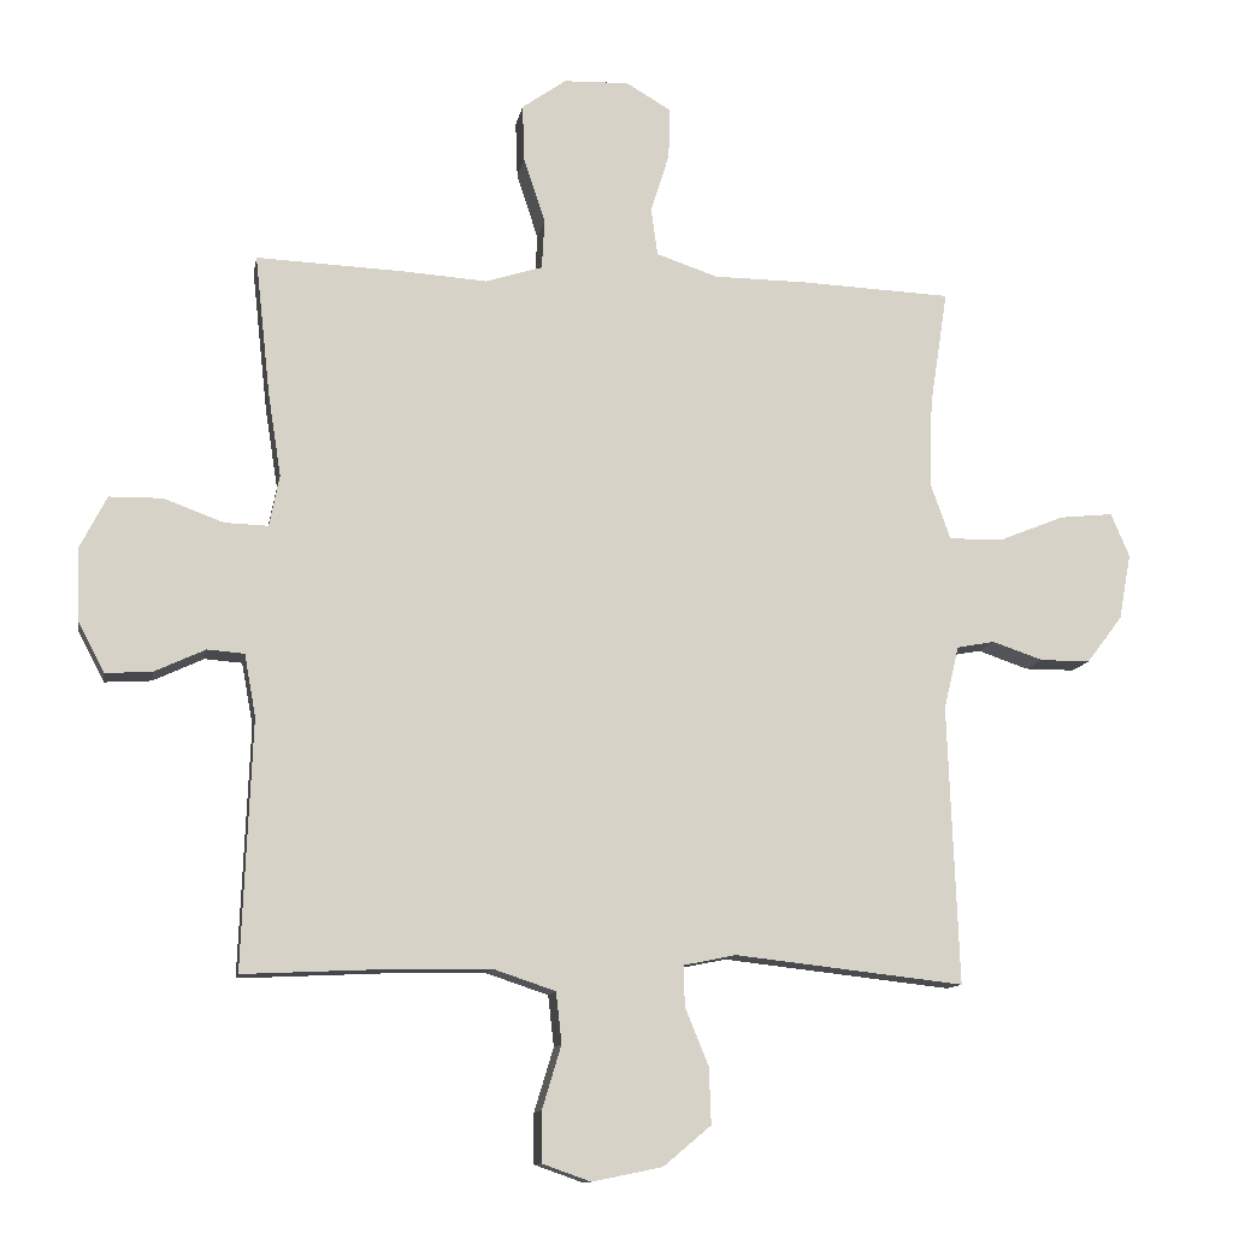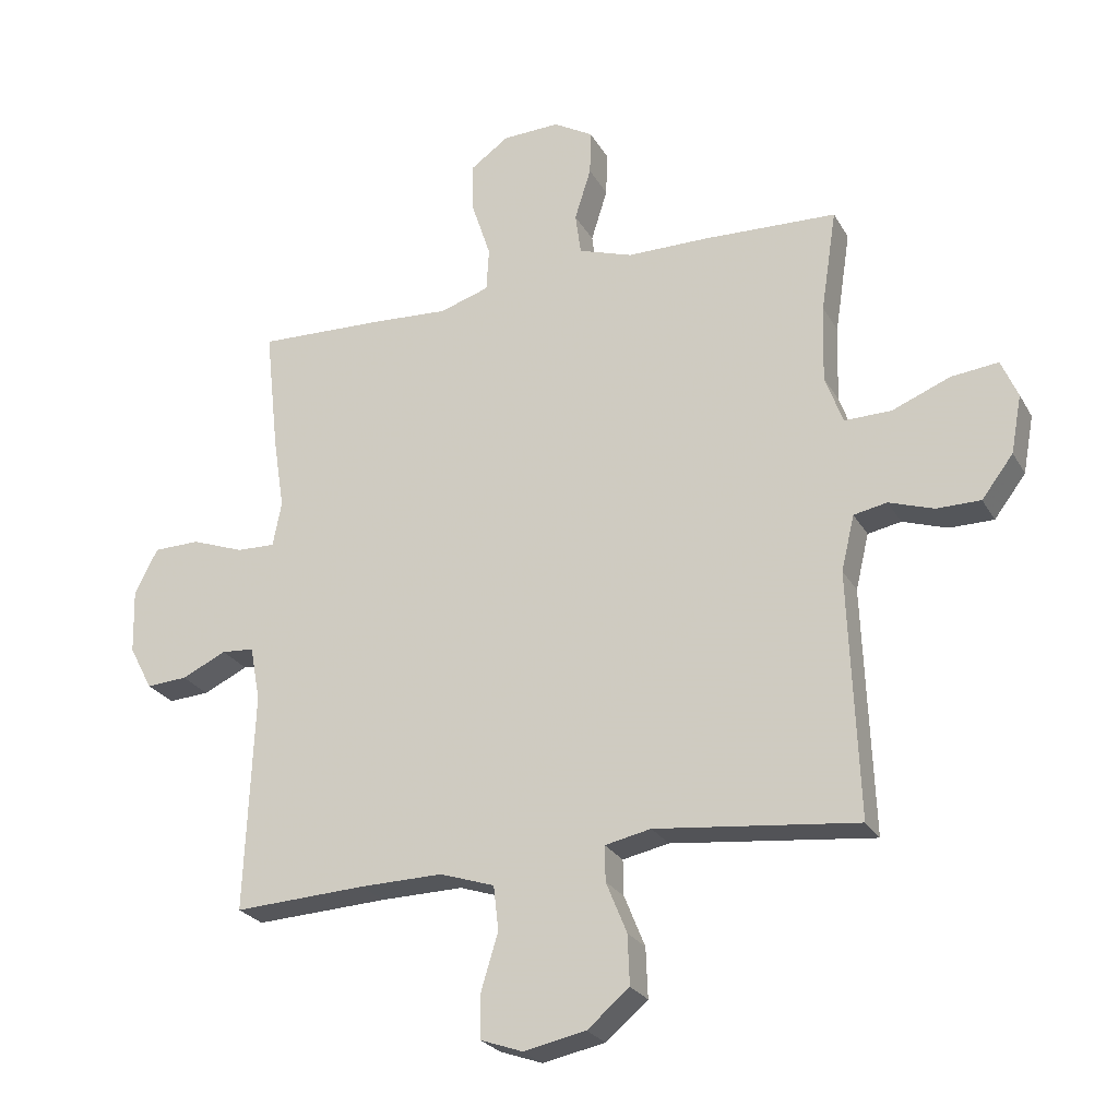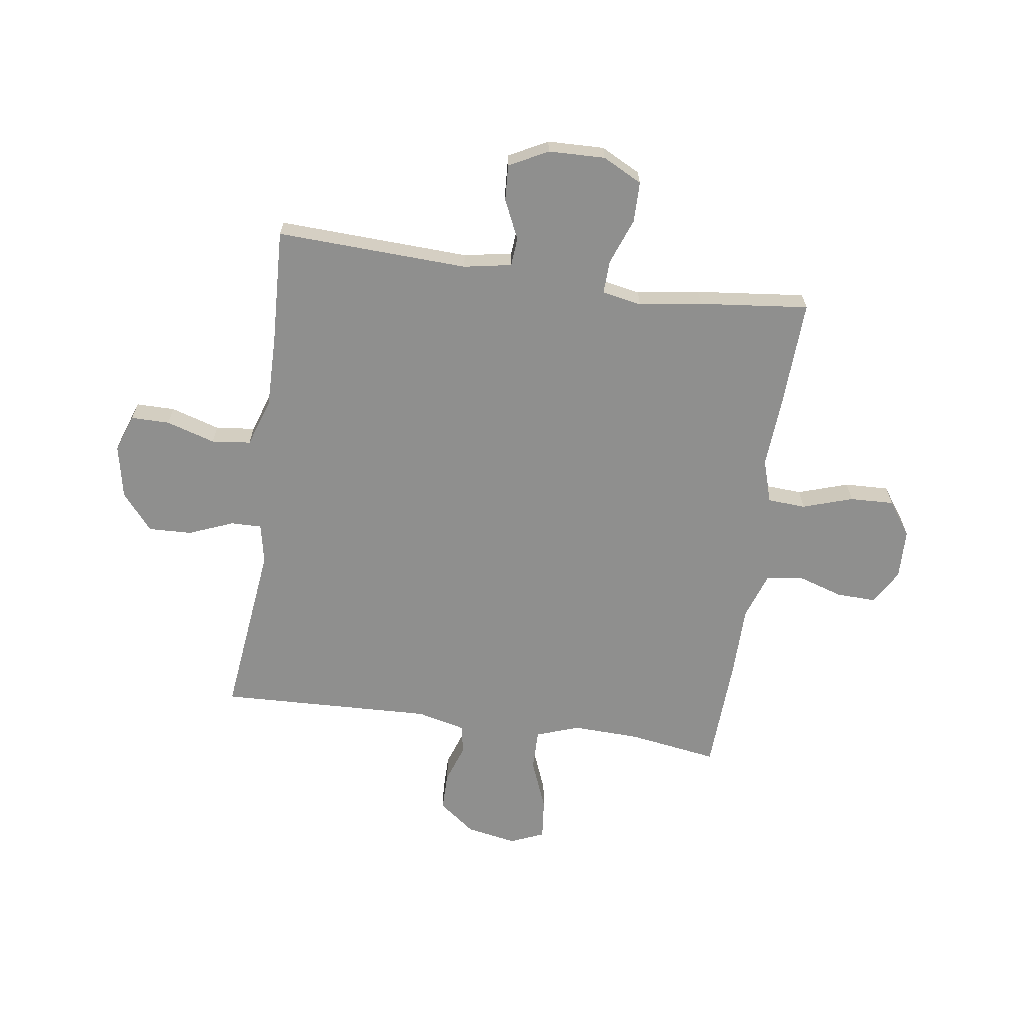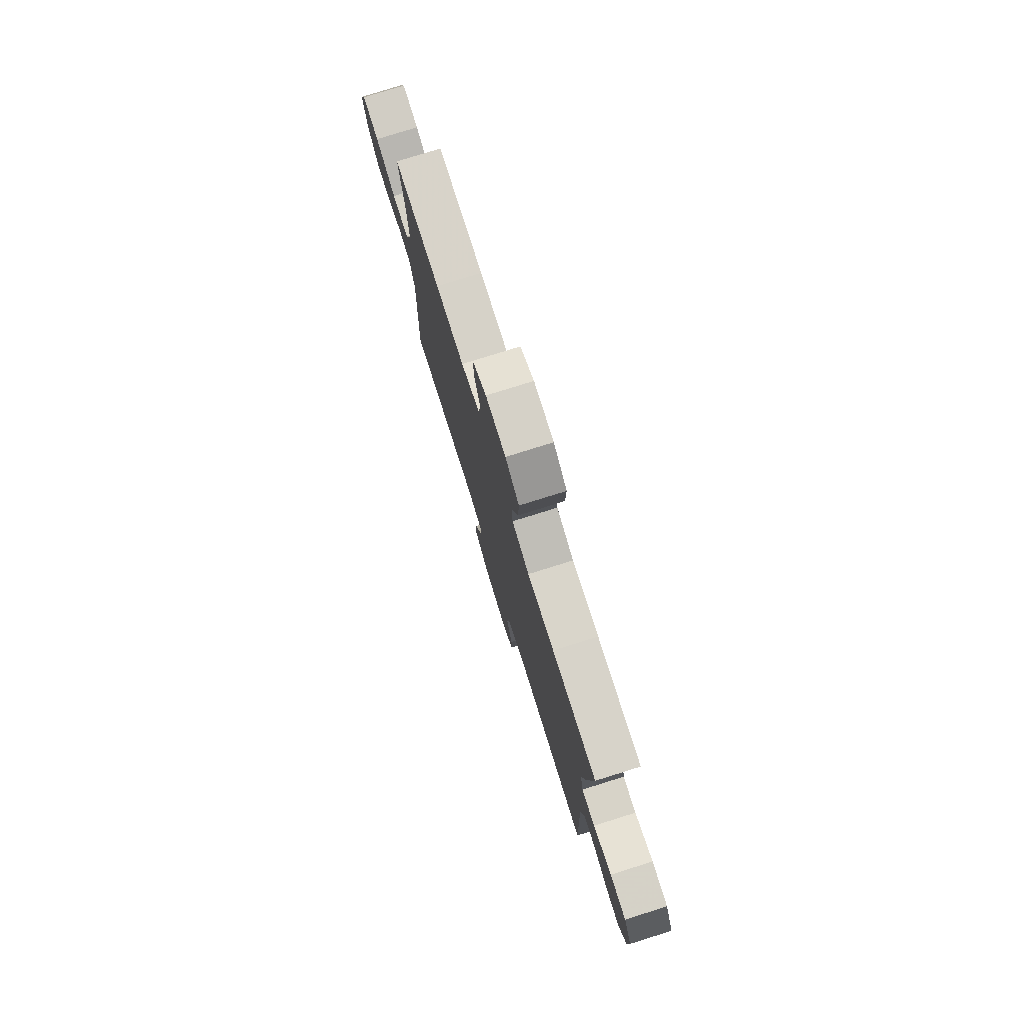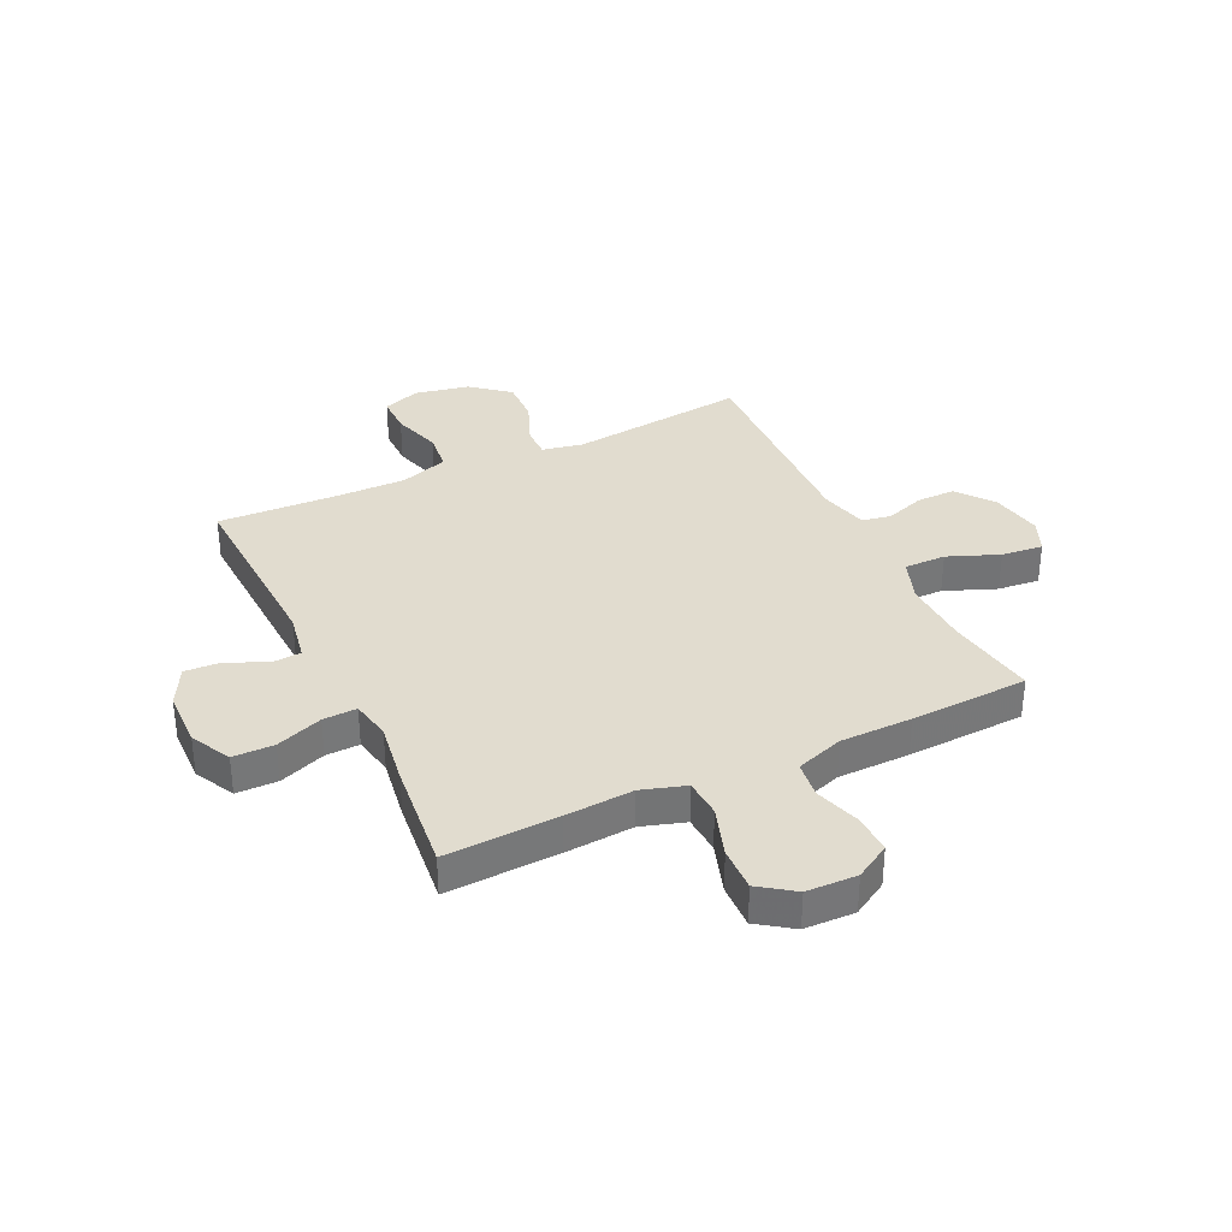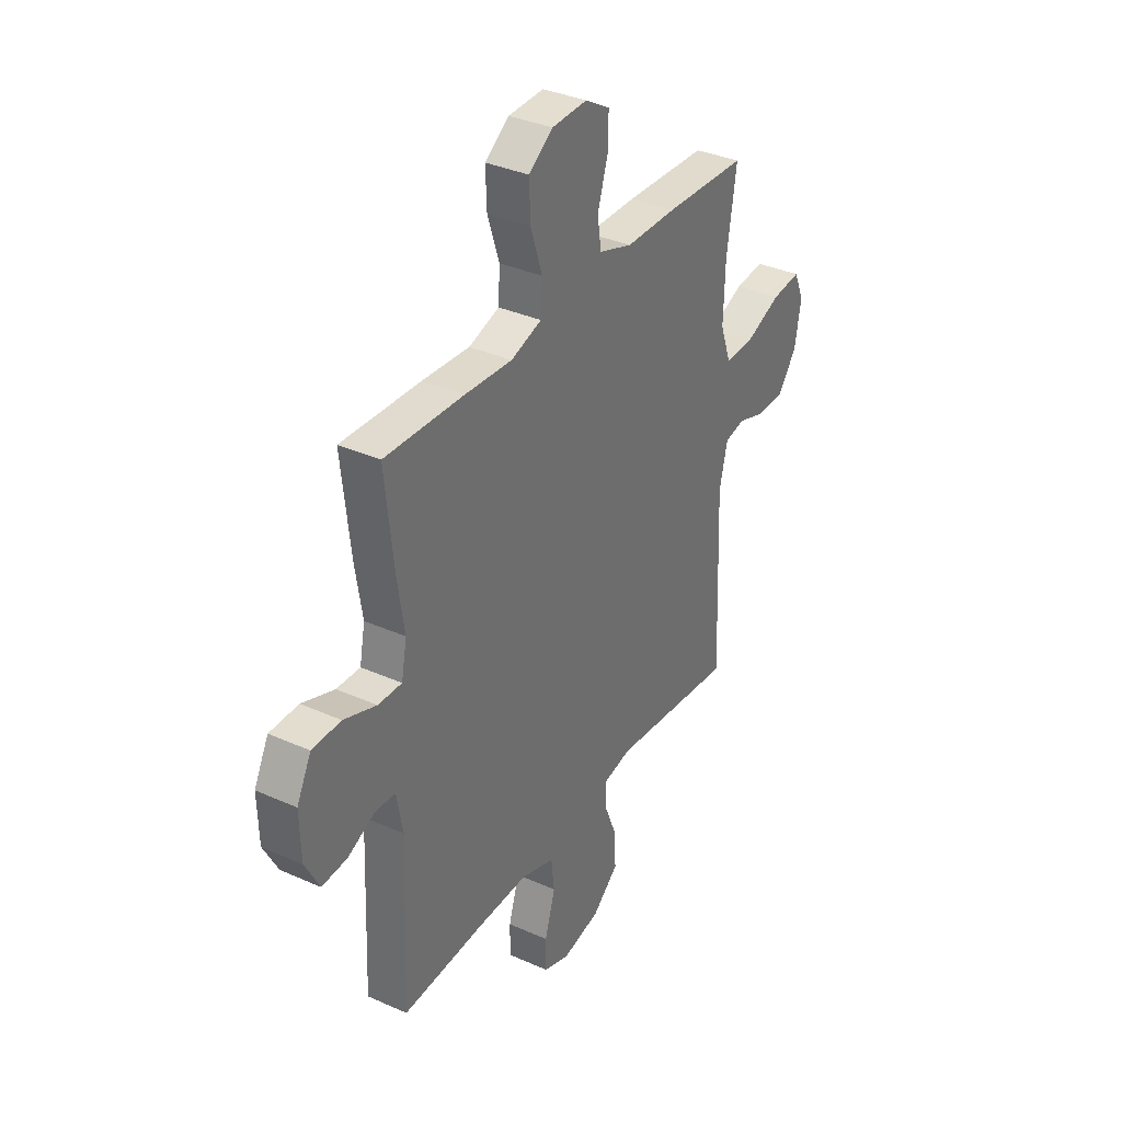
<metadata>
{"format":"obj","ext":"obj","renderer":"f3d","projection":"perspective","resolution":1024,"background":"white","views":[{"elev":-11.6,"azim":-10.1,"up":"+Z"},{"elev":-25.2,"azim":23.4,"up":"+Z"},{"elev":-65.2,"azim":-98.3,"up":"+Y"},{"elev":78.0,"azim":-107.4,"up":"+Z"},{"elev":34.4,"azim":-25.6,"up":"+Y"},{"elev":35.1,"azim":-59.3,"up":"+Z"}]}
</metadata>
<code>
v 0.5 0.07 0.5
v 0.475 0.07 0.337
v 0.471 0.07 0.215
v 0.499 0.07 0.137
v 0.574 0.07 0.138
v 0.666 0.07 0.175
v 0.741 0.07 0.183
v 0.767 0.07 0.122
v 0.75 0.07 0.03
v 0.7 0.07 -0.036
v 0.63 0.07 -0.036
v 0.559 0.07 -0.012
v 0.506 0.07 -0.022
v 0.485 0.07 -0.11
v 0.5 0.07 -0.5
v 0.179 0.07 -0.464
v 0.106 0.07 -0.479
v 0.107 0.07 -0.535
v 0.14 0.07 -0.616
v 0.143 0.07 -0.695
v 0.076 0.07 -0.751
v -0.022 0.07 -0.771
v -0.09 0.07 -0.747
v -0.09 0.07 -0.677
v -0.063 0.07 -0.588
v -0.071 0.07 -0.517
v -0.158 0.07 -0.488
v -0.29 0.07 -0.49
v -0.5 0.07 -0.5
v -0.486 0.07 -0.152
v -0.502 0.07 -0.065
v -0.554 0.07 -0.061
v -0.625 0.07 -0.094
v -0.69 0.07 -0.098
v -0.727 0.07 -0.028
v -0.73 0.07 0.075
v -0.693 0.07 0.147
v -0.619 0.07 0.148
v -0.535 0.07 0.117
v -0.474 0.07 0.115
v -0.46 0.07 0.187
v -0.478 0.07 0.301
v -0.5 0.07 0.5
v -0.297 0.07 0.492
v -0.175 0.07 0.484
v -0.096 0.07 0.509
v -0.092 0.07 0.578
v -0.122 0.07 0.669
v -0.125 0.07 0.749
v -0.063 0.07 0.793
v 0.028 0.07 0.796
v 0.091 0.07 0.759
v 0.089 0.07 0.688
v 0.063 0.07 0.605
v 0.072 0.07 0.539
v 0.158 0.07 0.51
v 0.287 0.07 0.509
v 0.5 0 0.5
v 0.475 0 0.337
v 0.471 0 0.215
v 0.499 0 0.137
v 0.574 0 0.138
v 0.666 0 0.175
v 0.741 0 0.183
v 0.767 0 0.122
v 0.75 0 0.03
v 0.7 0 -0.036
v 0.63 0 -0.036
v 0.559 0 -0.012
v 0.506 0 -0.022
v 0.485 0 -0.11
v 0.5 0 -0.5
v 0.179 0 -0.464
v 0.106 0 -0.479
v 0.107 0 -0.535
v 0.14 0 -0.616
v 0.143 0 -0.695
v 0.076 0 -0.751
v -0.022 0 -0.771
v -0.09 0 -0.747
v -0.09 0 -0.677
v -0.063 0 -0.588
v -0.071 0 -0.517
v -0.158 0 -0.488
v -0.29 0 -0.49
v -0.5 0 -0.5
v -0.486 0 -0.152
v -0.502 0 -0.065
v -0.554 0 -0.061
v -0.625 0 -0.094
v -0.69 0 -0.098
v -0.727 0 -0.028
v -0.73 0 0.075
v -0.693 0 0.147
v -0.619 0 0.148
v -0.535 0 0.117
v -0.474 0 0.115
v -0.46 0 0.187
v -0.478 0 0.301
v -0.5 0 0.5
v -0.297 0 0.492
v -0.175 0 0.484
v -0.096 0 0.509
v -0.092 0 0.578
v -0.122 0 0.669
v -0.125 0 0.749
v -0.063 0 0.793
v 0.028 0 0.796
v 0.091 0 0.759
v 0.089 0 0.688
v 0.063 0 0.605
v 0.072 0 0.539
v 0.158 0 0.51
v 0.287 0 0.509
f 56 57 1 2
f 55 56 2 3
f 52 53 54
f 51 52 54
f 50 51 54
f 49 50 54
f 48 49 54
f 47 48 54
f 46 47 54 55
f 55 3 4
f 46 55 4
f 45 46 4
f 44 45 4
f 43 44 4
f 42 43 4
f 41 42 4
f 37 38 39
f 36 37 39
f 35 36 39
f 34 35 39
f 33 34 39
f 32 33 39
f 31 32 39 40
f 40 41 4
f 31 40 4
f 30 31 4
f 23 24 25
f 22 23 25
f 21 22 25
f 20 21 25
f 19 20 25
f 18 19 25
f 17 18 25 26
f 14 15 16
f 13 14 16 17
f 10 11 12
f 9 10 12
f 8 9 12
f 7 8 12
f 6 7 12
f 5 6 12
f 5 12 13
f 4 5 13
f 30 4 13
f 29 30 13
f 28 29 13
f 17 26 27
f 13 17 27 28
f 59 58 114 113
f 60 59 113 112
f 111 110 109
f 111 109 108
f 111 108 107
f 111 107 106
f 111 106 105
f 111 105 104
f 112 111 104 103
f 61 60 112
f 61 112 103
f 61 103 102
f 61 102 101
f 61 101 100
f 61 100 99
f 61 99 98
f 96 95 94
f 96 94 93
f 96 93 92
f 96 92 91
f 96 91 90
f 96 90 89
f 97 96 89 88
f 61 98 97
f 61 97 88
f 61 88 87
f 82 81 80
f 82 80 79
f 82 79 78
f 82 78 77
f 82 77 76
f 82 76 75
f 83 82 75 74
f 73 72 71
f 74 73 71 70
f 69 68 67
f 69 67 66
f 69 66 65
f 69 65 64
f 69 64 63
f 69 63 62
f 70 69 62
f 70 62 61
f 70 61 87
f 70 87 86
f 70 86 85
f 84 83 74
f 85 84 74 70
f 1 58 59 2
f 2 59 60 3
f 3 60 61 4
f 4 61 62 5
f 5 62 63 6
f 6 63 64 7
f 7 64 65 8
f 8 65 66 9
f 9 66 67 10
f 10 67 68 11
f 11 68 69 12
f 12 69 70 13
f 13 70 71 14
f 14 71 72 15
f 15 72 73 16
f 16 73 74 17
f 17 74 75 18
f 18 75 76 19
f 19 76 77 20
f 20 77 78 21
f 21 78 79 22
f 22 79 80 23
f 23 80 81 24
f 24 81 82 25
f 25 82 83 26
f 26 83 84 27
f 27 84 85 28
f 28 85 86 29
f 29 86 87 30
f 30 87 88 31
f 31 88 89 32
f 32 89 90 33
f 33 90 91 34
f 34 91 92 35
f 35 92 93 36
f 36 93 94 37
f 37 94 95 38
f 38 95 96 39
f 39 96 97 40
f 40 97 98 41
f 41 98 99 42
f 42 99 100 43
f 43 100 101 44
f 44 101 102 45
f 45 102 103 46
f 46 103 104 47
f 47 104 105 48
f 48 105 106 49
f 49 106 107 50
f 50 107 108 51
f 51 108 109 52
f 52 109 110 53
f 53 110 111 54
f 54 111 112 55
f 55 112 113 56
f 56 113 114 57
f 57 114 58 1

</code>
